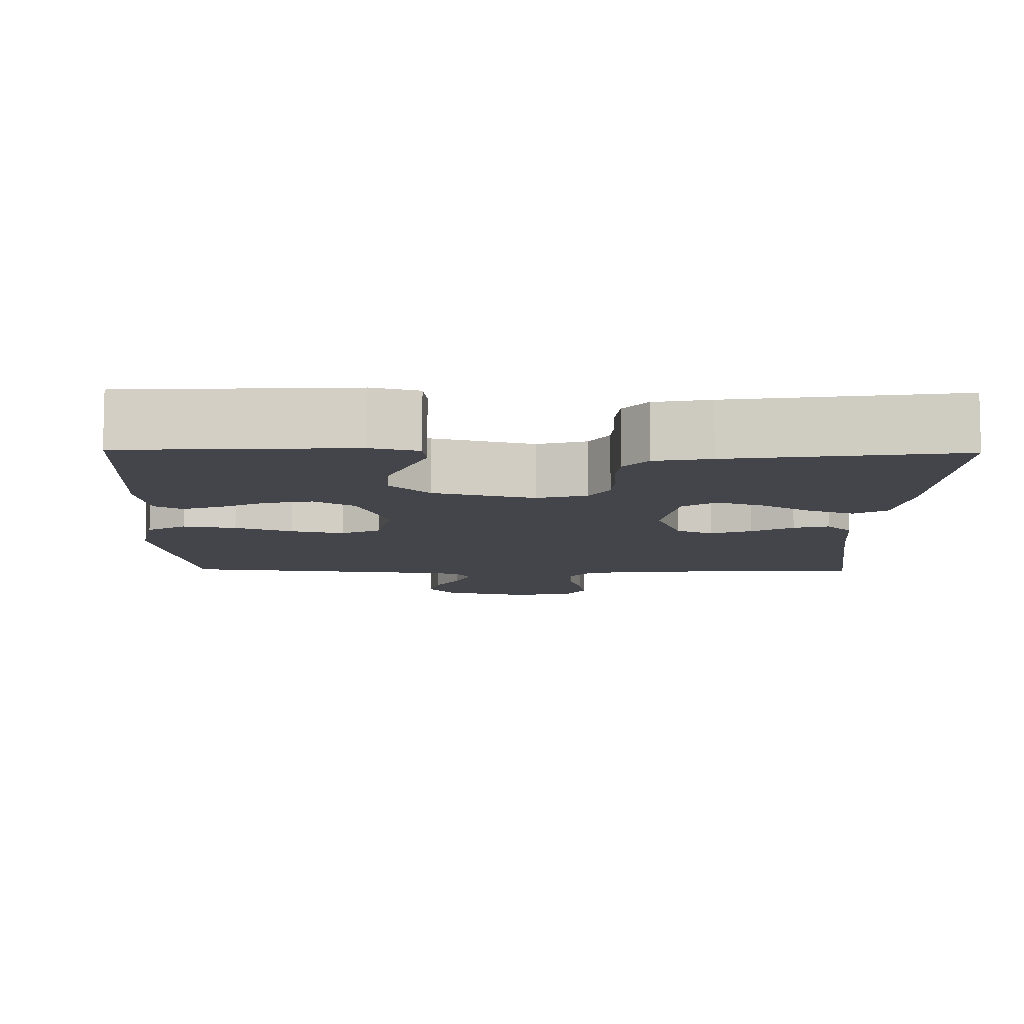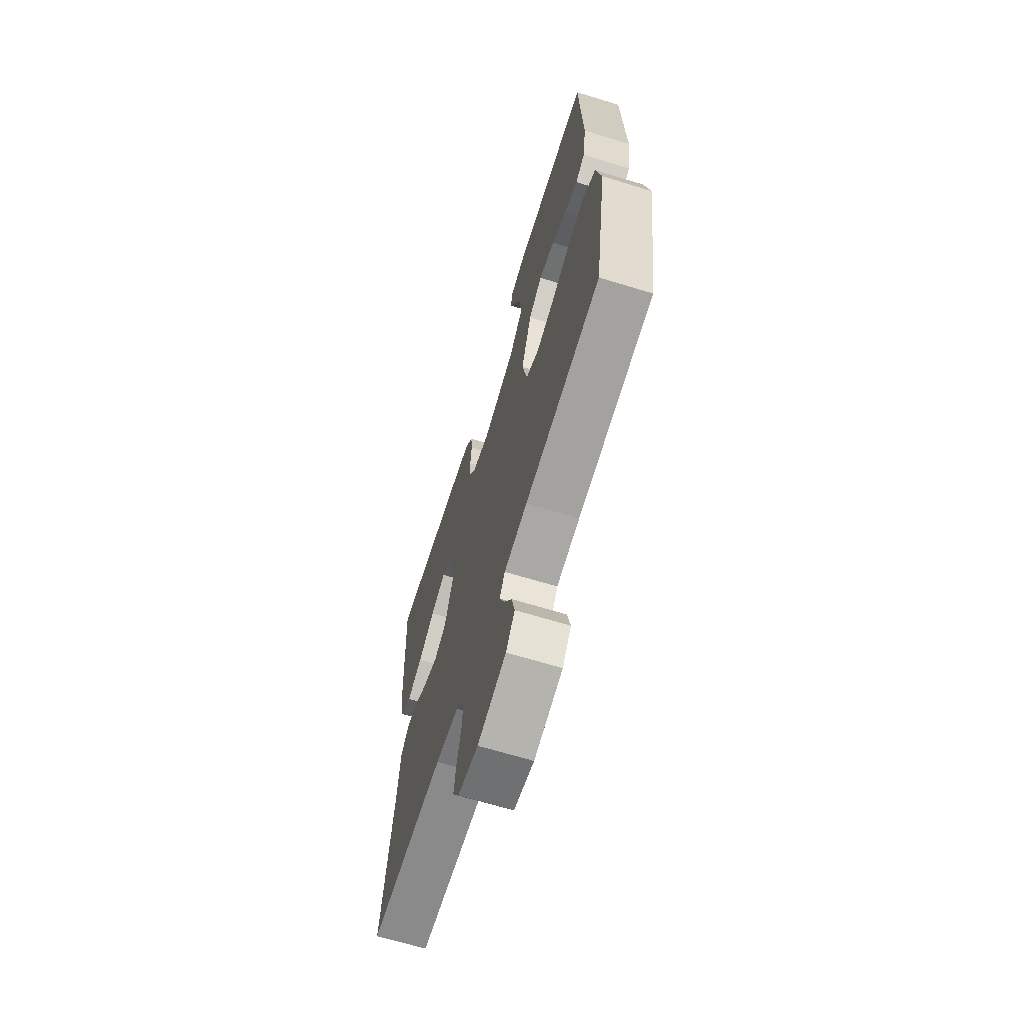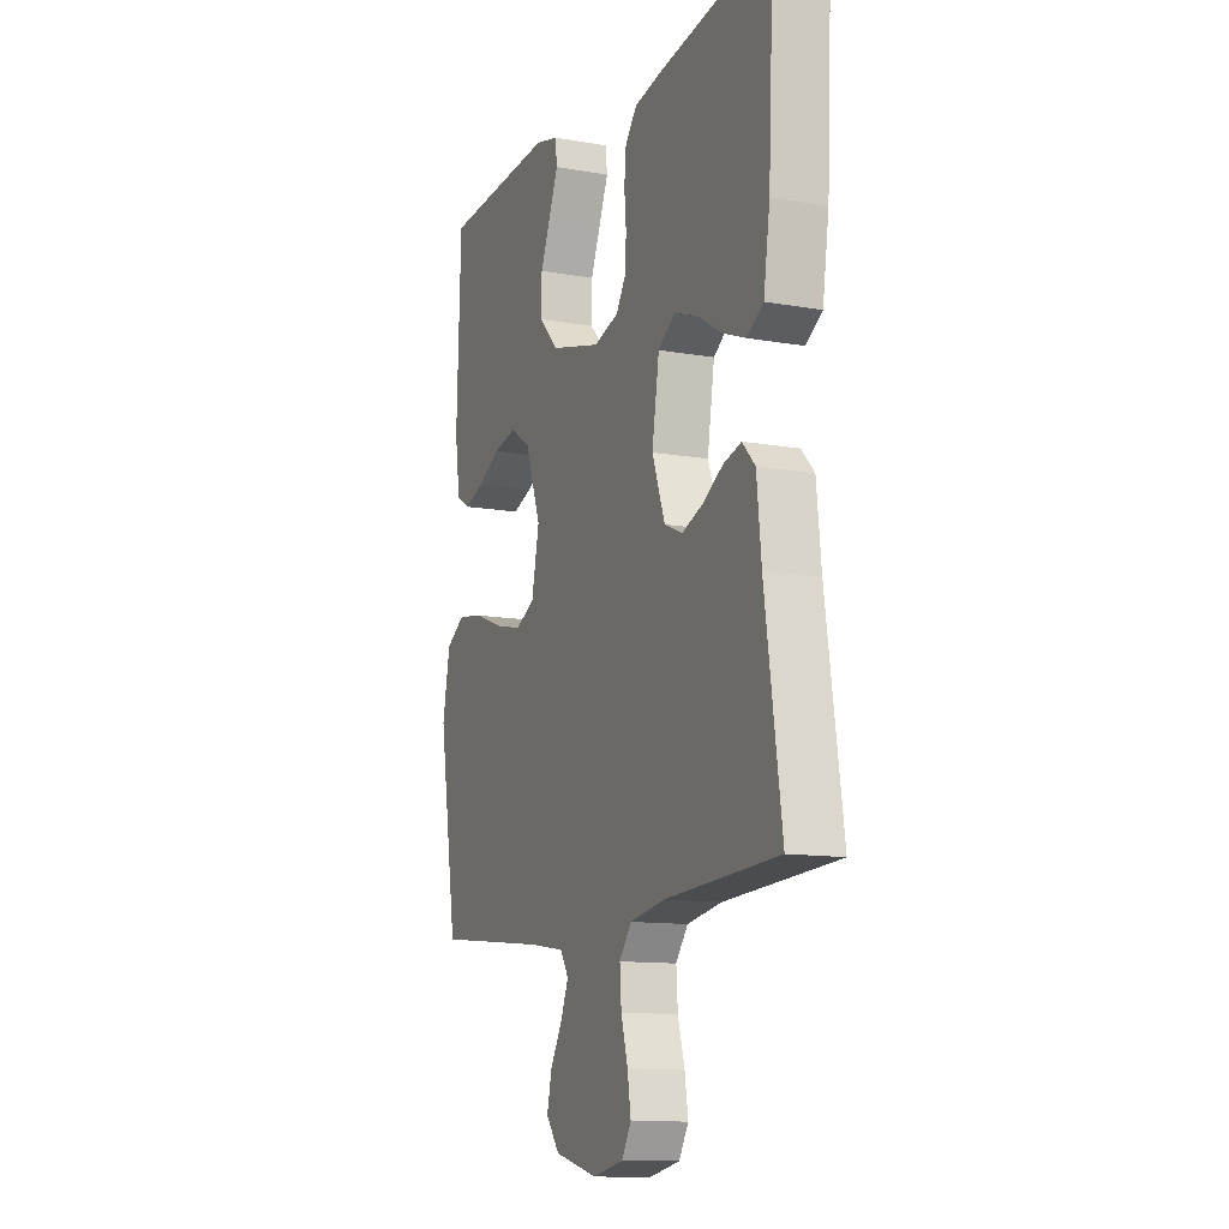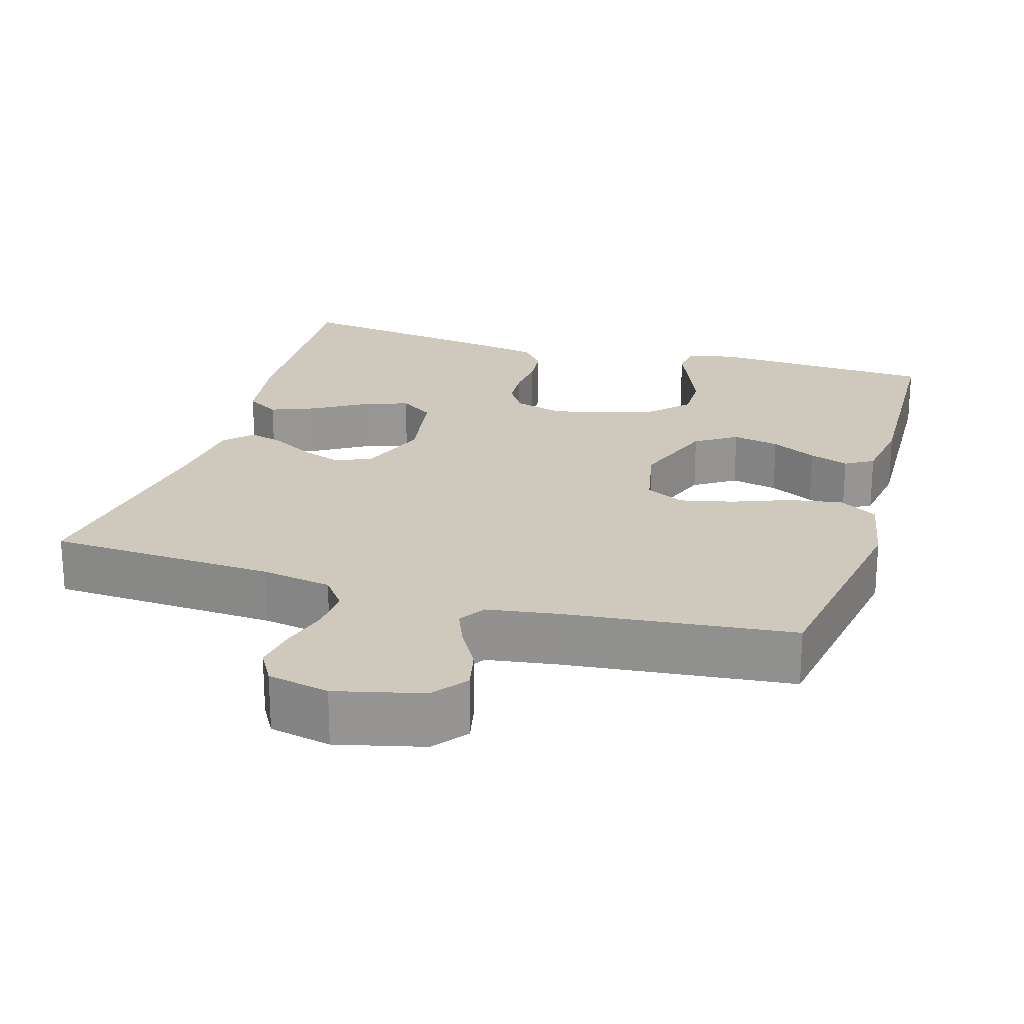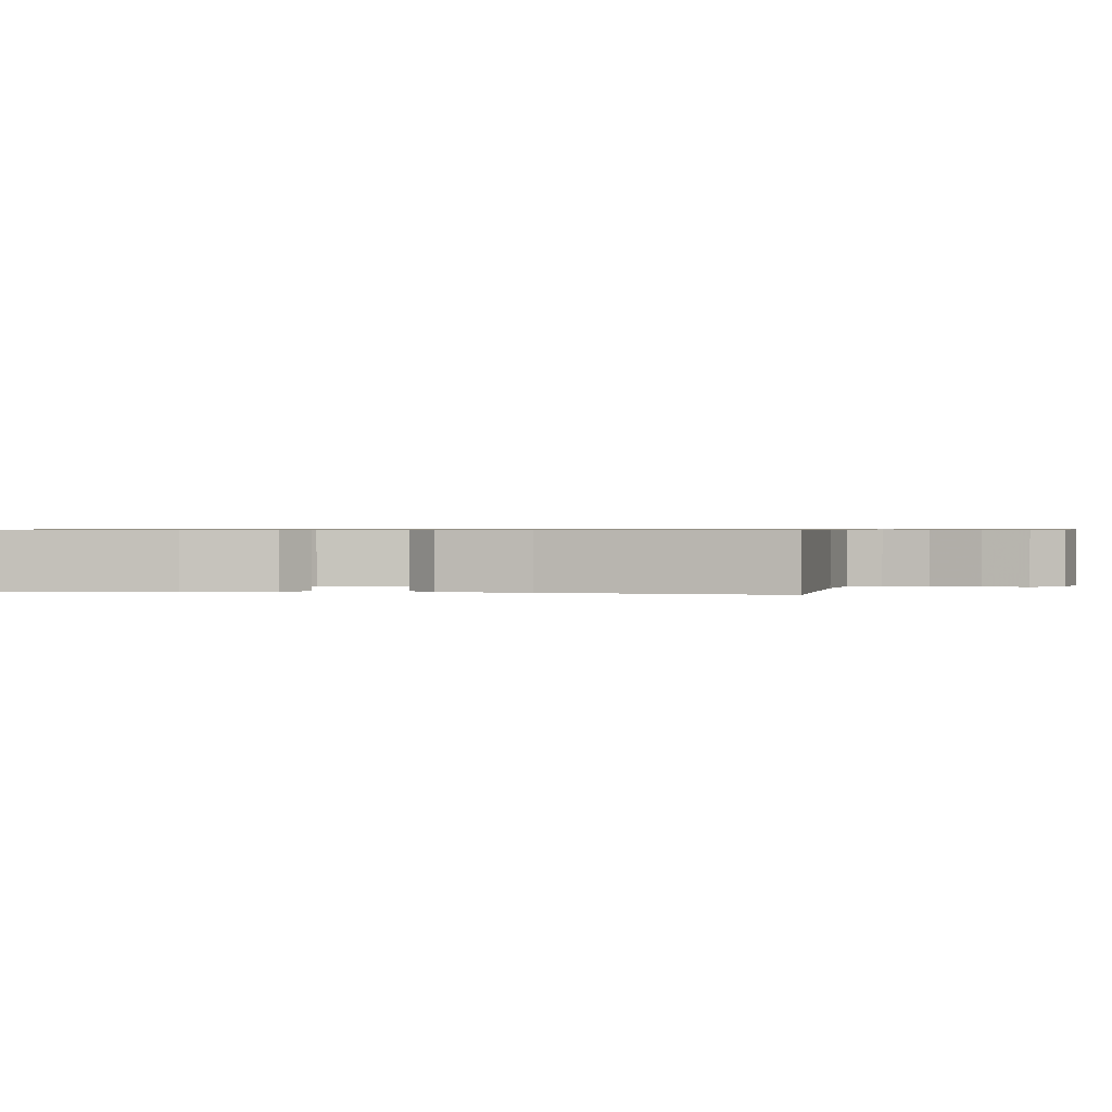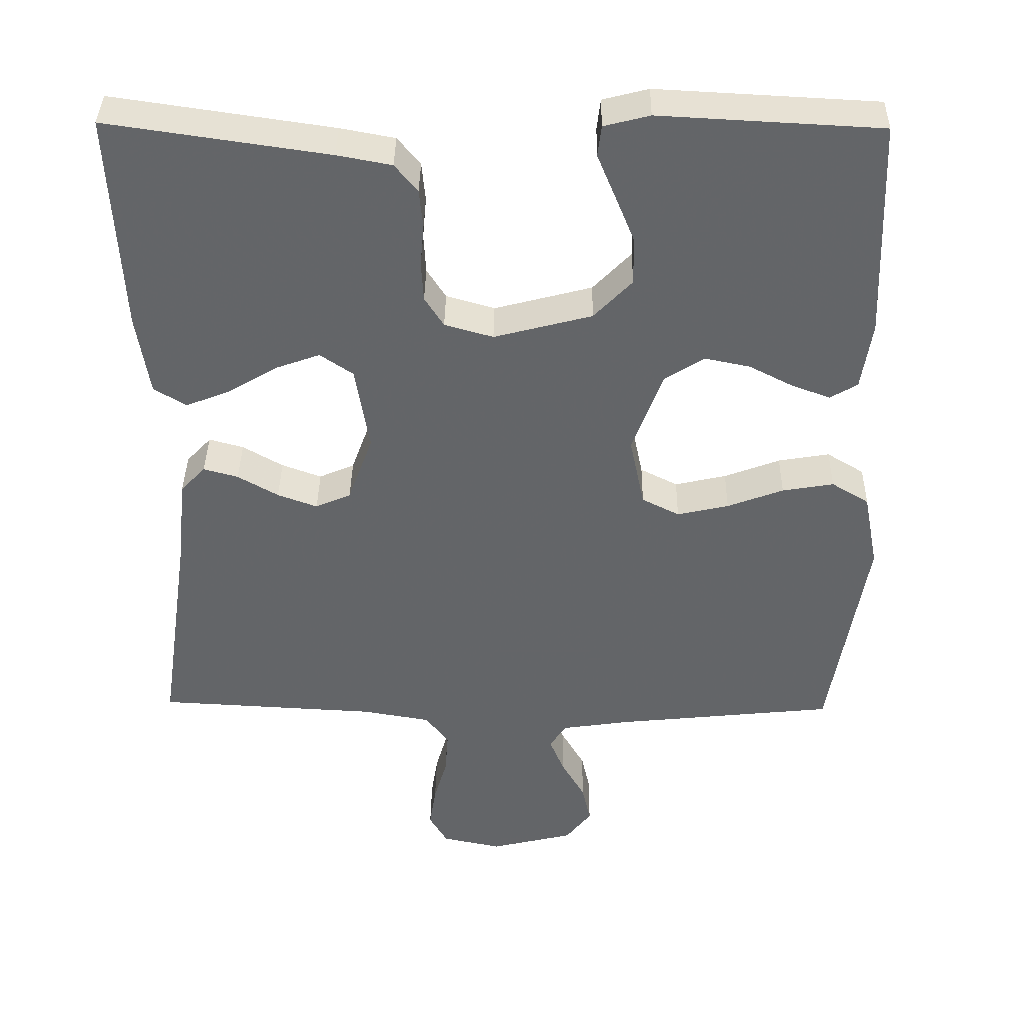
<metadata>
{"format":"obj","ext":"obj","renderer":"f3d","projection":"perspective","resolution":1024,"background":"white","views":[{"elev":-9.2,"azim":-1.0,"up":"+Y"},{"elev":-66.6,"azim":-107.1,"up":"+Z"},{"elev":-12.1,"azim":67.3,"up":"+Z"},{"elev":22.4,"azim":-163.4,"up":"+Y"},{"elev":0.7,"azim":99.1,"up":"+Y"},{"elev":38.5,"azim":-179.1,"up":"+Z"}]}
</metadata>
<code>
v -0.5 0.07 -0.5
v -0.549 0.07 -0.2
v -0.529 0.07 -0.096
v -0.478 0.07 -0.065
v -0.408 0.07 -0.077
v -0.332 0.07 -0.106
v -0.262 0.07 -0.122
v -0.211 0.07 -0.096
v -0.191 0.07 0
v -0.232 0.07 0.113
v -0.286 0.07 0.148
v -0.348 0.07 0.135
v -0.408 0.07 0.104
v -0.46 0.07 0.085
v -0.497 0.07 0.107
v -0.511 0.07 0.2
v -0.5 0.07 0.5
v -0.2 0.07 0.516
v -0.138 0.07 0.5
v -0.133 0.07 0.458
v -0.157 0.07 0.4
v -0.184 0.07 0.334
v -0.185 0.07 0.269
v -0.133 0.07 0.215
v 0 0.07 0.18
v 0.066 0.07 0.199
v 0.092 0.07 0.24
v 0.095 0.07 0.294
v 0.09 0.07 0.351
v 0.095 0.07 0.404
v 0.126 0.07 0.442
v 0.2 0.07 0.456
v 0.5 0.07 0.5
v 0.485 0.07 0.2
v 0.468 0.07 0.089
v 0.424 0.07 0.062
v 0.363 0.07 0.086
v 0.297 0.07 0.126
v 0.236 0.07 0.148
v 0.191 0.07 0.117
v 0.172 0.07 0
v 0.206 0.07 -0.093
v 0.254 0.07 -0.114
v 0.308 0.07 -0.094
v 0.363 0.07 -0.062
v 0.41 0.07 -0.049
v 0.444 0.07 -0.085
v 0.456 0.07 -0.2
v 0.5 0.07 -0.5
v 0.2 0.07 -0.516
v 0.107 0.07 -0.532
v 0.075 0.07 -0.574
v 0.079 0.07 -0.632
v 0.097 0.07 -0.695
v 0.106 0.07 -0.753
v 0.081 0.07 -0.796
v 0 0.07 -0.813
v -0.114 0.07 -0.785
v -0.149 0.07 -0.74
v -0.137 0.07 -0.686
v -0.105 0.07 -0.63
v -0.085 0.07 -0.581
v -0.107 0.07 -0.546
v -0.2 0.07 -0.532
v -0.5 0 -0.5
v -0.549 0 -0.2
v -0.529 0 -0.096
v -0.478 0 -0.065
v -0.408 0 -0.077
v -0.332 0 -0.106
v -0.262 0 -0.122
v -0.211 0 -0.096
v -0.191 0 0
v -0.232 0 0.113
v -0.286 0 0.148
v -0.348 0 0.135
v -0.408 0 0.104
v -0.46 0 0.085
v -0.497 0 0.107
v -0.511 0 0.2
v -0.5 0 0.5
v -0.2 0 0.516
v -0.138 0 0.5
v -0.133 0 0.458
v -0.157 0 0.4
v -0.184 0 0.334
v -0.185 0 0.269
v -0.133 0 0.215
v 0 0 0.18
v 0.066 0 0.199
v 0.092 0 0.24
v 0.095 0 0.294
v 0.09 0 0.351
v 0.095 0 0.404
v 0.126 0 0.442
v 0.2 0 0.456
v 0.5 0 0.5
v 0.485 0 0.2
v 0.468 0 0.089
v 0.424 0 0.062
v 0.363 0 0.086
v 0.297 0 0.126
v 0.236 0 0.148
v 0.191 0 0.117
v 0.172 0 0
v 0.206 0 -0.093
v 0.254 0 -0.114
v 0.308 0 -0.094
v 0.363 0 -0.062
v 0.41 0 -0.049
v 0.444 0 -0.085
v 0.456 0 -0.2
v 0.5 0 -0.5
v 0.2 0 -0.516
v 0.107 0 -0.532
v 0.075 0 -0.574
v 0.079 0 -0.632
v 0.097 0 -0.695
v 0.106 0 -0.753
v 0.081 0 -0.796
v 0 0 -0.813
v -0.114 0 -0.785
v -0.149 0 -0.74
v -0.137 0 -0.686
v -0.105 0 -0.63
v -0.085 0 -0.581
v -0.107 0 -0.546
v -0.2 0 -0.532
f 58 59 60 61
f 58 61 62
f 57 58 62
f 56 57 62
f 53 54 55 56
f 52 53 56 62
f 51 52 62 63
f 48 49 50
f 44 45 46 47
f 43 44 47 48
f 35 36 37 38
f 35 38 39
f 34 35 39
f 33 34 39
f 32 33 39 40
f 28 29 30 31
f 27 28 31 32
f 18 19 20 21
f 18 21 22
f 17 18 22 23
f 12 13 14 15
f 11 12 15 16
f 3 4 5 6
f 3 6 7
f 64 1 2 3
f 64 3 7
f 63 64 7 8
f 51 63 8 9
f 43 48 50 51
f 42 43 51 9
f 41 42 9 10
f 27 32 40 41
f 26 27 41
f 25 26 41 10
f 24 25 10 11
f 17 23 24
f 11 16 17 24
f 125 124 123 122
f 126 125 122
f 126 122 121
f 126 121 120
f 120 119 118 117
f 126 120 117 116
f 127 126 116 115
f 114 113 112
f 111 110 109 108
f 112 111 108 107
f 102 101 100 99
f 103 102 99
f 103 99 98
f 103 98 97
f 104 103 97 96
f 95 94 93 92
f 96 95 92 91
f 85 84 83 82
f 86 85 82
f 87 86 82 81
f 79 78 77 76
f 80 79 76 75
f 70 69 68 67
f 71 70 67
f 67 66 65 128
f 71 67 128
f 72 71 128 127
f 73 72 127 115
f 115 114 112 107
f 73 115 107 106
f 74 73 106 105
f 105 104 96 91
f 105 91 90
f 74 105 90 89
f 75 74 89 88
f 88 87 81
f 88 81 80 75
f 1 65 66 2
f 2 66 67 3
f 3 67 68 4
f 4 68 69 5
f 5 69 70 6
f 6 70 71 7
f 7 71 72 8
f 8 72 73 9
f 9 73 74 10
f 10 74 75 11
f 11 75 76 12
f 12 76 77 13
f 13 77 78 14
f 14 78 79 15
f 15 79 80 16
f 16 80 81 17
f 17 81 82 18
f 18 82 83 19
f 19 83 84 20
f 20 84 85 21
f 21 85 86 22
f 22 86 87 23
f 23 87 88 24
f 24 88 89 25
f 25 89 90 26
f 26 90 91 27
f 27 91 92 28
f 28 92 93 29
f 29 93 94 30
f 30 94 95 31
f 31 95 96 32
f 32 96 97 33
f 33 97 98 34
f 34 98 99 35
f 35 99 100 36
f 36 100 101 37
f 37 101 102 38
f 38 102 103 39
f 39 103 104 40
f 40 104 105 41
f 41 105 106 42
f 42 106 107 43
f 43 107 108 44
f 44 108 109 45
f 45 109 110 46
f 46 110 111 47
f 47 111 112 48
f 48 112 113 49
f 49 113 114 50
f 50 114 115 51
f 51 115 116 52
f 52 116 117 53
f 53 117 118 54
f 54 118 119 55
f 55 119 120 56
f 56 120 121 57
f 57 121 122 58
f 58 122 123 59
f 59 123 124 60
f 60 124 125 61
f 61 125 126 62
f 62 126 127 63
f 63 127 128 64
f 64 128 65 1

</code>
